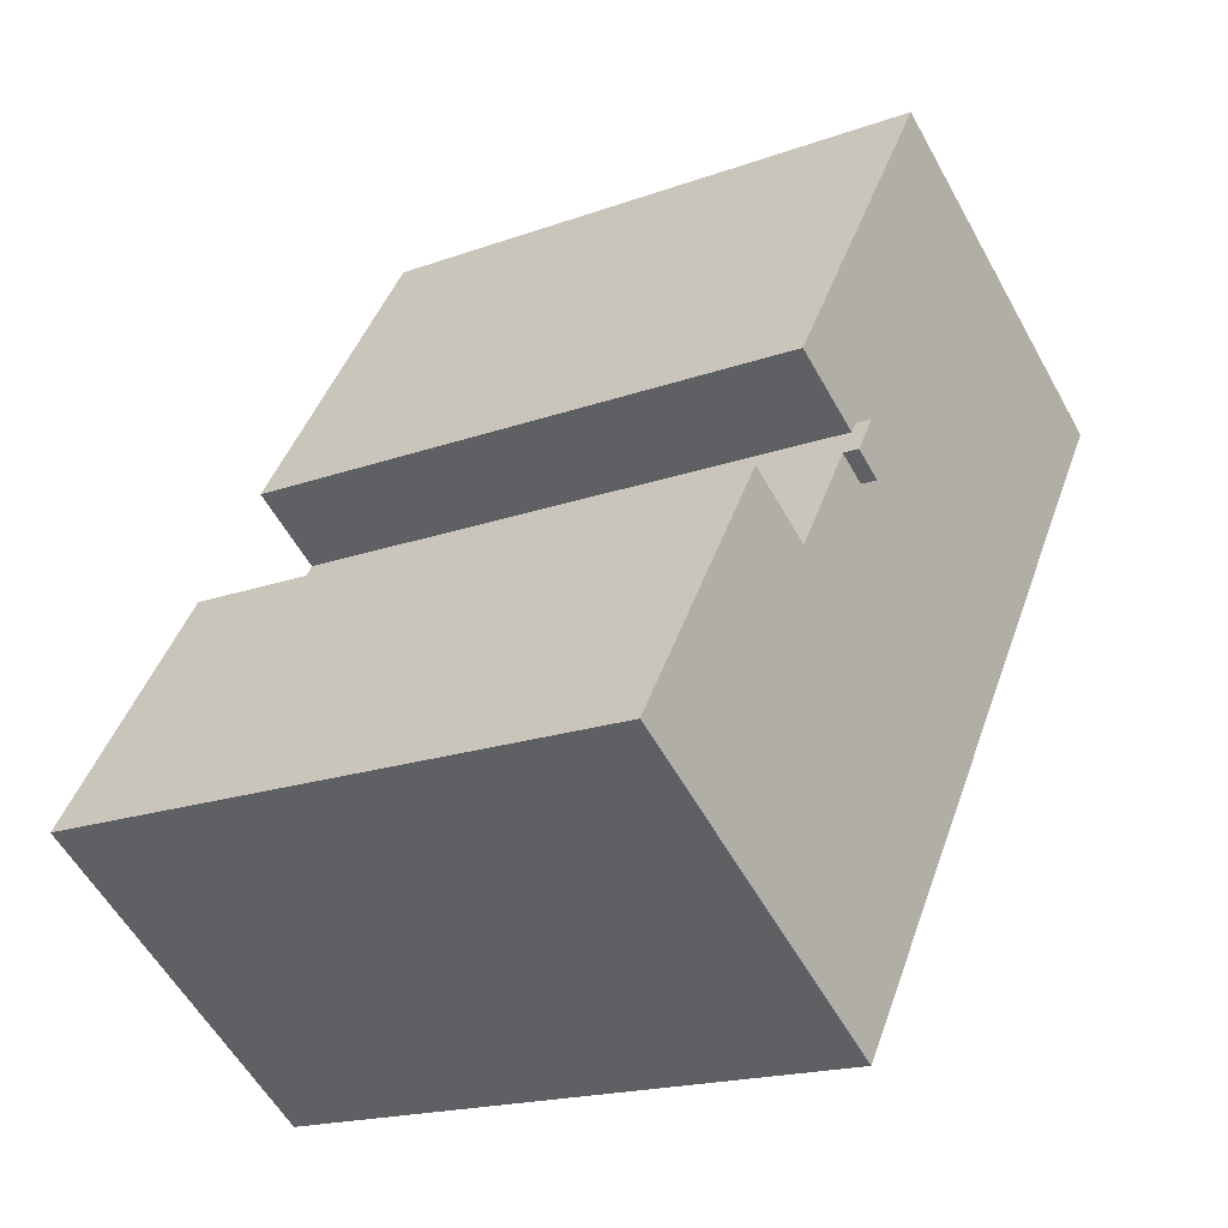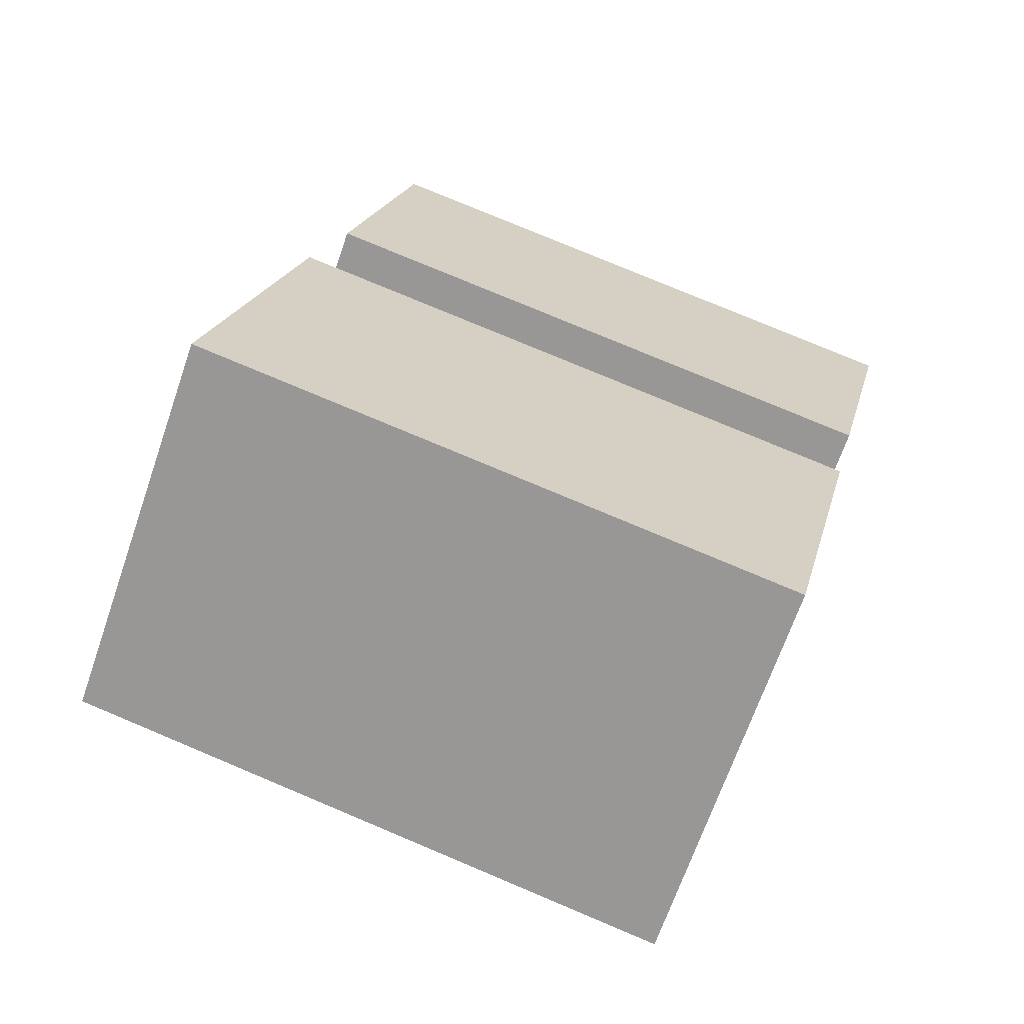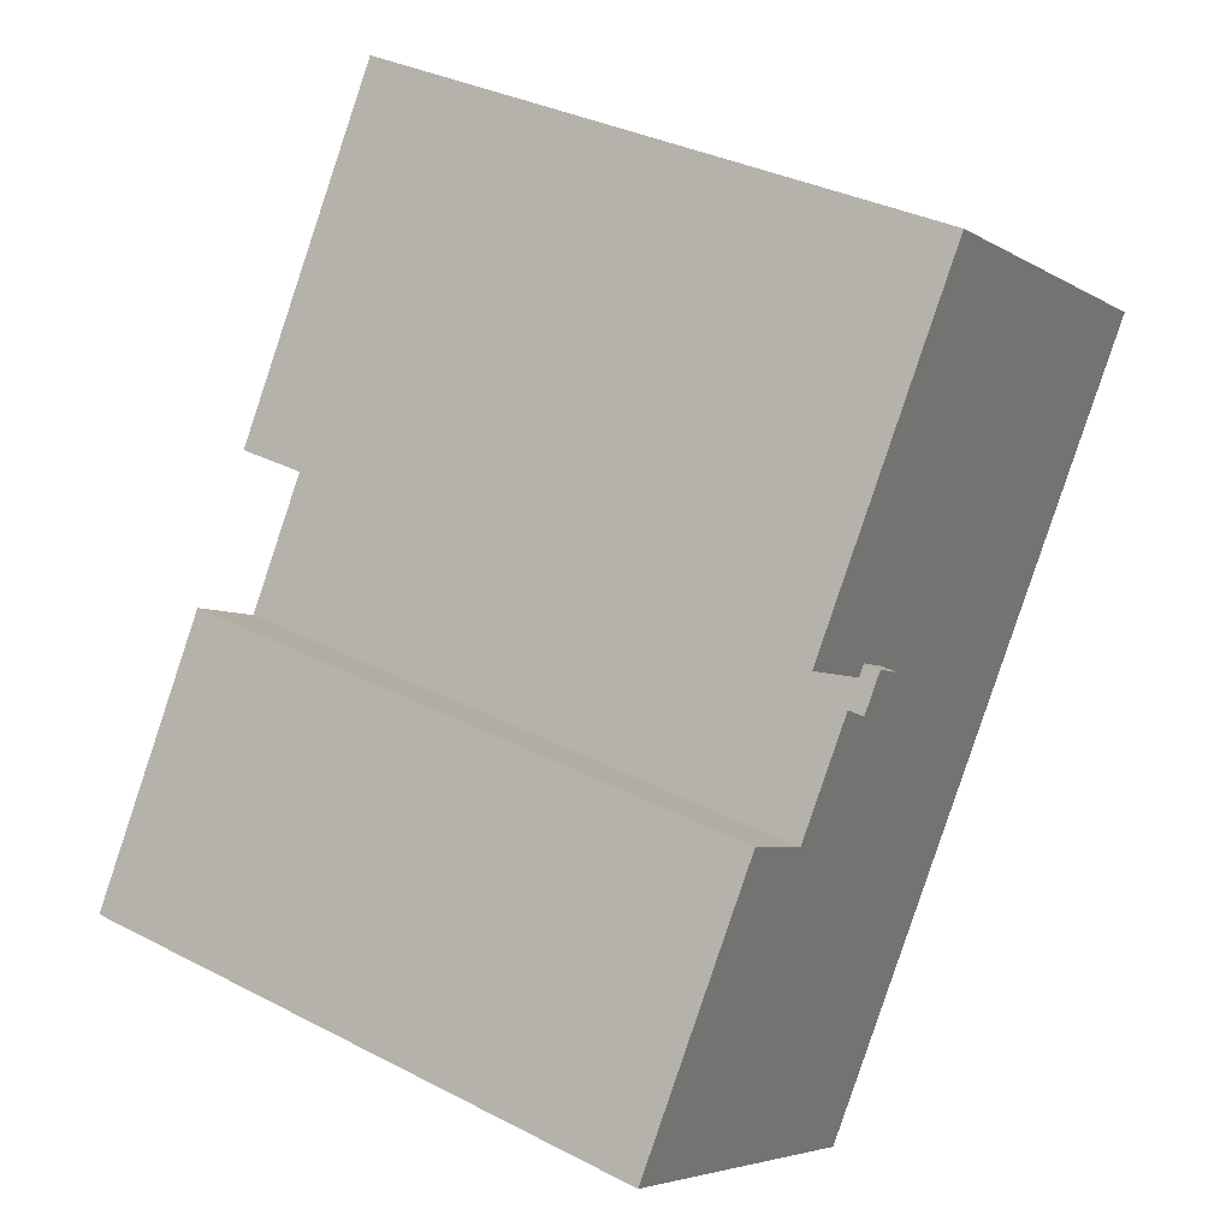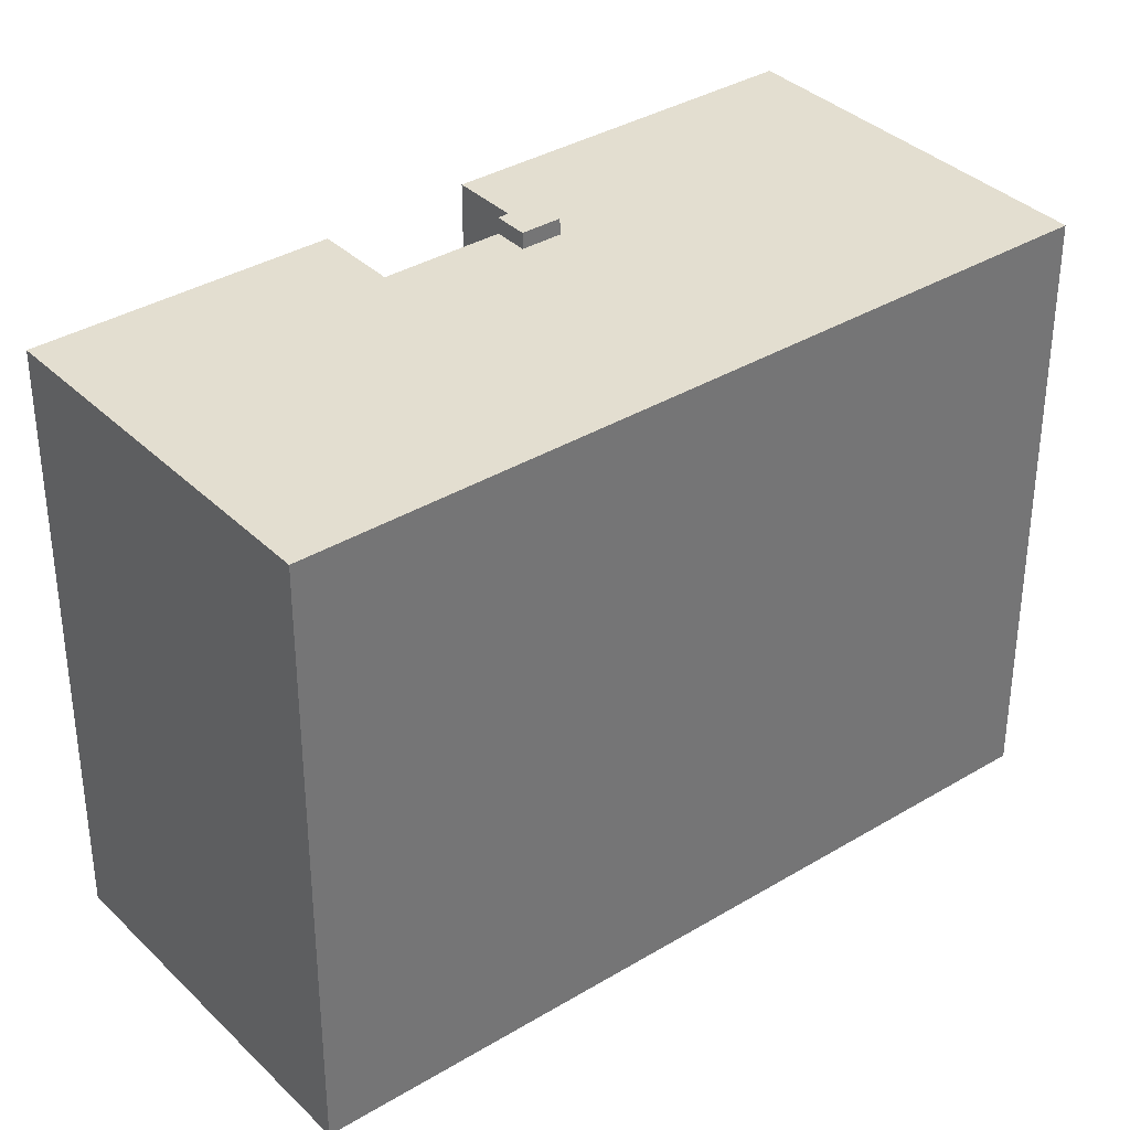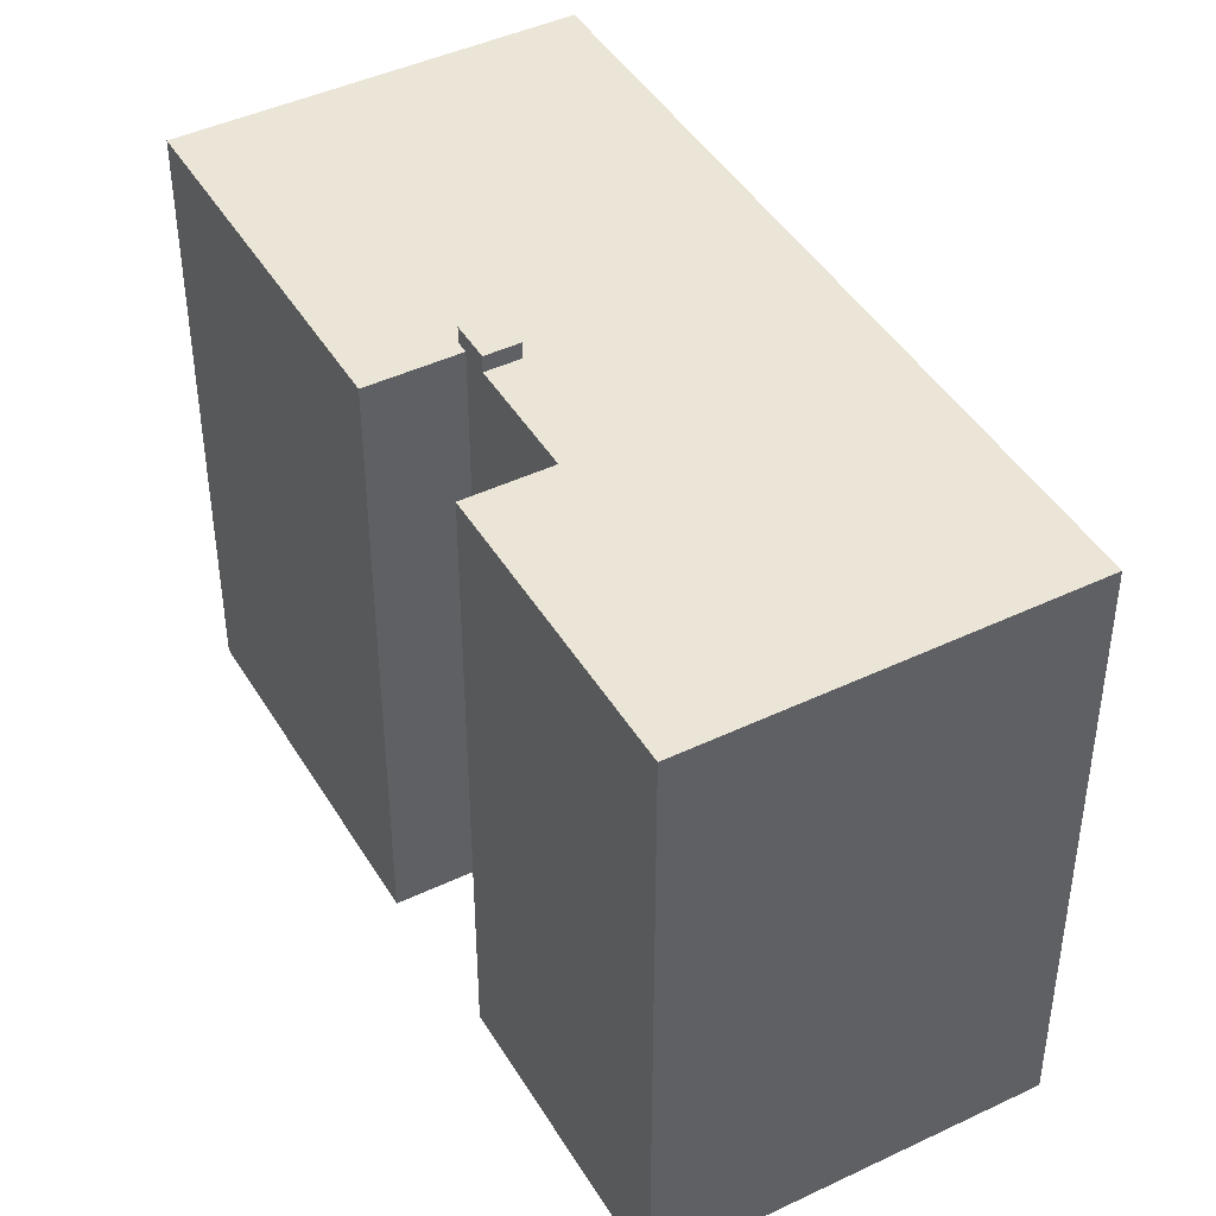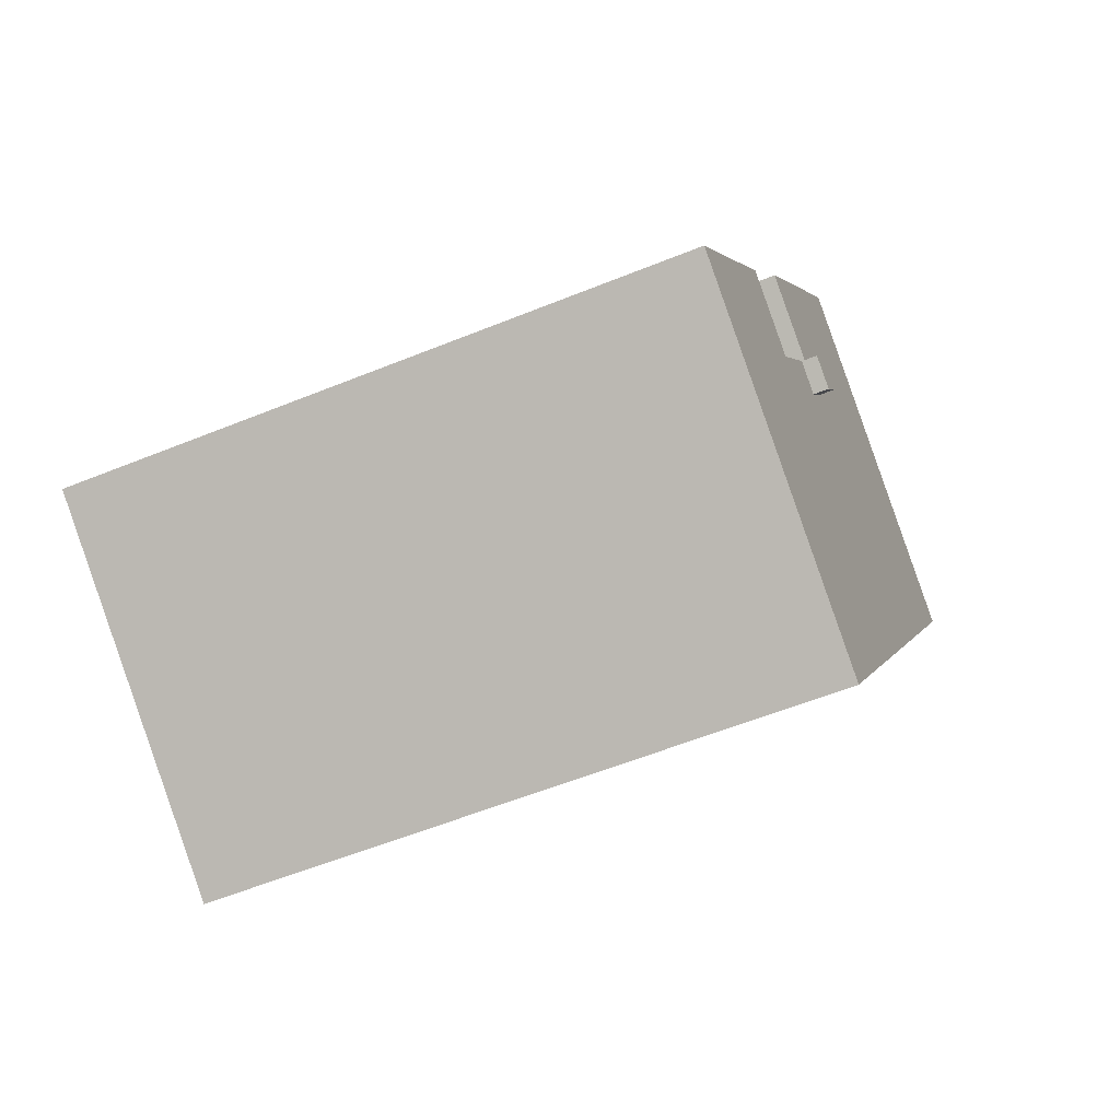
<metadata>
{"format":"obj","ext":"obj","renderer":"f3d","projection":"perspective","resolution":1024,"background":"white","views":[{"elev":-18.2,"azim":125.1,"up":"+Z"},{"elev":77.6,"azim":-67.2,"up":"+Z"},{"elev":33.9,"azim":125.2,"up":"+Z"},{"elev":35.9,"azim":-161.7,"up":"+Y"},{"elev":44.1,"azim":117.6,"up":"+Y"},{"elev":-56.5,"azim":113.1,"up":"+Z"}]}
</metadata>
<code>
v -7.349 5.851 4.588
v -1.038 5.845 8.736
v 1.117 5.848 1.856
v -1.038 5.845 8.736
v 1.414 5.848 1.76
v 1.281 5.848 1.964
v -1.038 5.845 8.736
v 1.281 5.848 1.964
v 1.117 5.848 1.856
v 0.4491 5.85 -7.279
v 1.157 5.848 0.927
v 1.338 5.848 1.046
v -7.349 5.851 4.588
v 1.157 5.848 0.927
v 0.4491 5.85 -7.279
v -7.349 5.851 4.588
v 1.117 5.848 1.856
v 0.7181 5.848 1.594
v -7.349 5.851 4.588
v 0.7181 5.848 1.594
v 1.157 5.848 0.927
v 0.4491 5.85 -7.279
v 1.719 5.848 1.297
v 3.015 5.847 -0.676
v 2.998 5.848 -5.149
v 4.147 5.847 -3.893
v 5.034 5.847 -4.675
v 3.631 5.848 -5.734
v 2.365 5.849 -4.563
v 3.26 5.848 -3.11
v 4.147 5.847 -3.893
v 2.998 5.848 -5.149
v 1.849 5.849 -6.405
v 2.998 5.848 -5.149
v 3.631 5.848 -5.734
v 2.228 5.849 -6.793
v 1.47 5.849 -6.016
v 2.365 5.849 -4.563
v 2.998 5.848 -5.149
v 1.849 5.849 -6.405
v 3.631 5.848 -5.734
v 5.034 5.847 -4.675
v 7.577 5.845 -4.597
v 0.9511 5.85 -8.042
v 3.631 5.848 -5.734
v 7.577 5.845 -4.597
v 4.147 5.847 -3.893
v 7.577 5.845 -4.597
v 5.034 5.847 -4.675
v 3.015 5.847 -0.676
v 4.147 5.847 -3.893
v 3.26 5.848 -3.11
v 3.015 5.847 -0.676
v 7.577 5.845 -4.597
v 4.147 5.847 -3.893
v 2.365 5.849 -4.563
v 3.015 5.847 -0.676
v 3.26 5.848 -3.11
v 0.9511 5.85 -8.042
v 1.849 5.849 -6.405
v 2.228 5.849 -6.793
v 0.9511 5.85 -8.042
v 2.228 5.849 -6.793
v 3.631 5.848 -5.734
v 0.4491 5.85 -7.279
v 1.849 5.849 -6.405
v 0.9511 5.85 -8.042
v 0.4491 5.85 -7.279
v 2.365 5.849 -4.563
v 1.47 5.849 -6.016
v 0.4491 5.85 -7.279
v 1.47 5.849 -6.016
v 1.849 5.849 -6.405
v 0.4491 5.85 -7.279
v 3.015 5.847 -0.676
v 2.365 5.849 -4.563
v 3.015 5.847 -0.676
v 4.402 5.845 0.235
v 7.577 5.845 -4.597
v -1.038 5.845 8.736
v 2.903 5.845 2.739
v 1.414 5.848 1.76
v 0.4491 5.85 -7.279
v 1.338 5.848 1.046
v 1.719 5.848 1.297
v 0.9511 5.85 -8.042
v 7.577 5.845 -4.597
v 1.362 5.85 -8.667
v 0.7181 6.156 1.594
v 1.281 6.156 1.964
v 1.414 6.156 1.76
v 0.7181 6.156 1.594
v 1.414 6.156 1.76
v 1.157 6.156 0.927
v 1.157 6.156 0.927
v 1.414 6.156 1.76
v 1.719 6.155 1.297
v 0.9326 -5.85 5.737
v 2.903 -5.85 2.739
v 2.903 5.845 2.739
v -1.038 5.845 8.736
v -1.038 -5.85 8.736
v 0.9326 -5.85 5.737
v -1.038 5.845 8.736
v 0.9326 -5.85 5.737
v 2.903 5.845 2.739
v 1.414 5.848 1.76
v 2.903 5.845 2.739
v 2.903 -5.85 2.739
v 1.414 -5.85 1.76
v 1.414 -5.85 1.76
v 1.719 -5.85 1.297
v 1.719 5.848 1.297
v 1.414 5.848 1.76
v 2.367 -5.85 0.3105
v 3.015 -5.85 -0.676
v 3.015 5.847 -0.676
v 1.719 5.848 1.297
v 1.719 -5.85 1.297
v 2.367 -5.85 0.3105
v 1.719 5.848 1.297
v 2.367 -5.85 0.3105
v 3.015 5.847 -0.676
v 1.281 5.848 1.964
v 1.414 5.848 1.76
v 1.414 6.156 1.76
v 1.281 6.156 1.964
v 1.414 5.848 1.76
v 1.719 5.848 1.297
v 1.719 6.155 1.297
v 1.414 6.156 1.76
v 3.015 -5.85 -0.676
v 4.402 -5.85 0.235
v 4.402 5.845 0.235
v 3.015 5.847 -0.676
v 4.402 -5.85 0.235
v 7.577 -5.85 -4.597
v 7.577 5.845 -4.597
v 4.402 5.845 0.235
v 1.362 5.85 -8.667
v 4.47 -5.85 -6.632
v 1.362 -5.85 -8.667
v 4.47 -5.85 -6.632
v 7.577 5.845 -4.597
v 7.577 -5.85 -4.597
v 1.362 5.85 -8.667
v 7.577 5.845 -4.597
v 4.47 -5.85 -6.632
v 0.9511 5.85 -8.042
v 1.362 5.85 -8.667
v 1.362 -5.85 -8.667
v 0.9511 -5.85 -8.042
v 0.4491 5.85 -7.279
v 0.9511 5.85 -8.042
v 0.9511 -5.85 -8.042
v 0.4491 -5.85 -7.279
v -7.349 5.851 4.588
v 0.4491 5.85 -7.279
v 0.4491 -5.85 -7.279
v -7.349 -5.85 4.588
v -4.193 -5.85 6.662
v -1.038 -5.85 8.736
v -1.038 5.845 8.736
v -7.349 5.851 4.588
v -7.349 -5.85 4.588
v -4.193 -5.85 6.662
v -7.349 5.851 4.588
v -4.193 -5.85 6.662
v -1.038 5.845 8.736
v 1.117 5.848 1.856
v 1.281 5.848 1.964
v 1.281 6.156 1.964
v 0.7181 6.156 1.594
v 0.7181 5.848 1.594
v 1.117 5.848 1.856
v 0.7181 6.156 1.594
v 1.117 5.848 1.856
v 1.281 6.156 1.964
v 1.157 6.156 0.927
v 1.338 5.848 1.046
v 1.157 5.848 0.927
v 1.338 5.848 1.046
v 1.719 6.155 1.297
v 1.719 5.848 1.297
v 1.157 6.156 0.927
v 1.719 6.155 1.297
v 1.338 5.848 1.046
v 0.7181 6.156 1.594
v 1.157 6.156 0.927
v 1.157 5.848 0.927
v 0.7181 5.848 1.594
v 0.9326 -5.85 5.737
v -1.038 -5.85 8.736
v -4.193 -5.85 6.662
v -7.349 -5.85 4.588
v 0.4491 -5.85 -7.279
v 0.9511 -5.85 -8.042
v 1.362 -5.85 -8.667
v 4.47 -5.85 -6.632
v 7.577 -5.85 -4.597
v 4.402 -5.85 0.235
v 3.015 -5.85 -0.676
v 2.367 -5.85 0.3105
v 1.719 -5.85 1.297
v 1.414 -5.85 1.76
v 2.903 -5.85 2.739
g CDNNDG02_0000710
f 1 2 3
f 4 5 6
f 7 8 9
f 10 11 12
f 13 14 15
f 16 17 18
f 19 20 21
f 22 23 24
f 28 25 26
f 27 28 26
f 32 29 31
f 31 29 30
f 36 33 34
f 35 36 34
f 40 37 39
f 39 37 38
f 41 42 43
f 44 45 46
f 47 48 49
f 50 51 52
f 53 54 55
f 56 57 58
f 59 60 61
f 62 63 64
f 65 66 67
f 68 69 70
f 71 72 73
f 74 75 76
f 77 78 79
f 80 81 82
f 83 84 85
f 86 87 88
f 89 90 91
f 92 93 94
f 95 96 97
f 98 99 100
f 101 102 103
f 104 105 106
f 108 109 110
f 107 108 110
f 112 113 111
f 111 113 114
f 115 116 117
f 118 119 120
f 121 122 123
f 127 124 125
f 125 126 127
f 131 128 130
f 129 130 128
f 135 132 134
f 134 132 133
f 136 138 139
f 136 137 138
f 140 141 142
f 143 144 145
f 146 147 148
f 150 151 152
f 149 150 152
f 154 155 156
f 153 154 156
f 158 159 160
f 157 158 160
f 161 162 163
f 164 165 166
f 167 168 169
f 170 171 172
f 173 174 175
f 176 177 178
f 179 180 181
f 182 183 184
f 185 186 187
f 191 188 189
f 190 191 189
f 202 203 196
f 206 192 205
f 205 194 195
f 196 205 195
f 194 192 193
f 196 204 205
f 204 196 203
f 196 197 199
f 202 196 199
f 197 198 199
f 201 202 200
f 199 200 202
f 205 192 194

</code>
